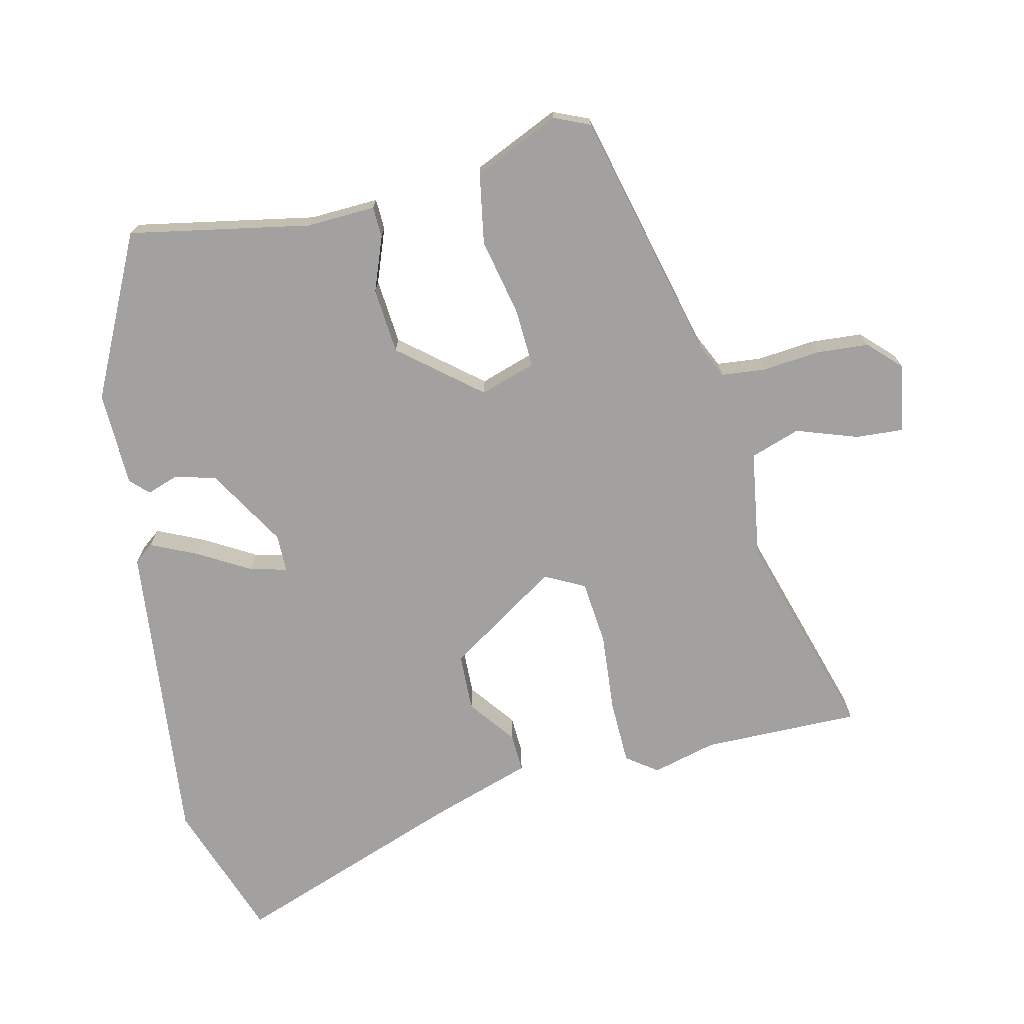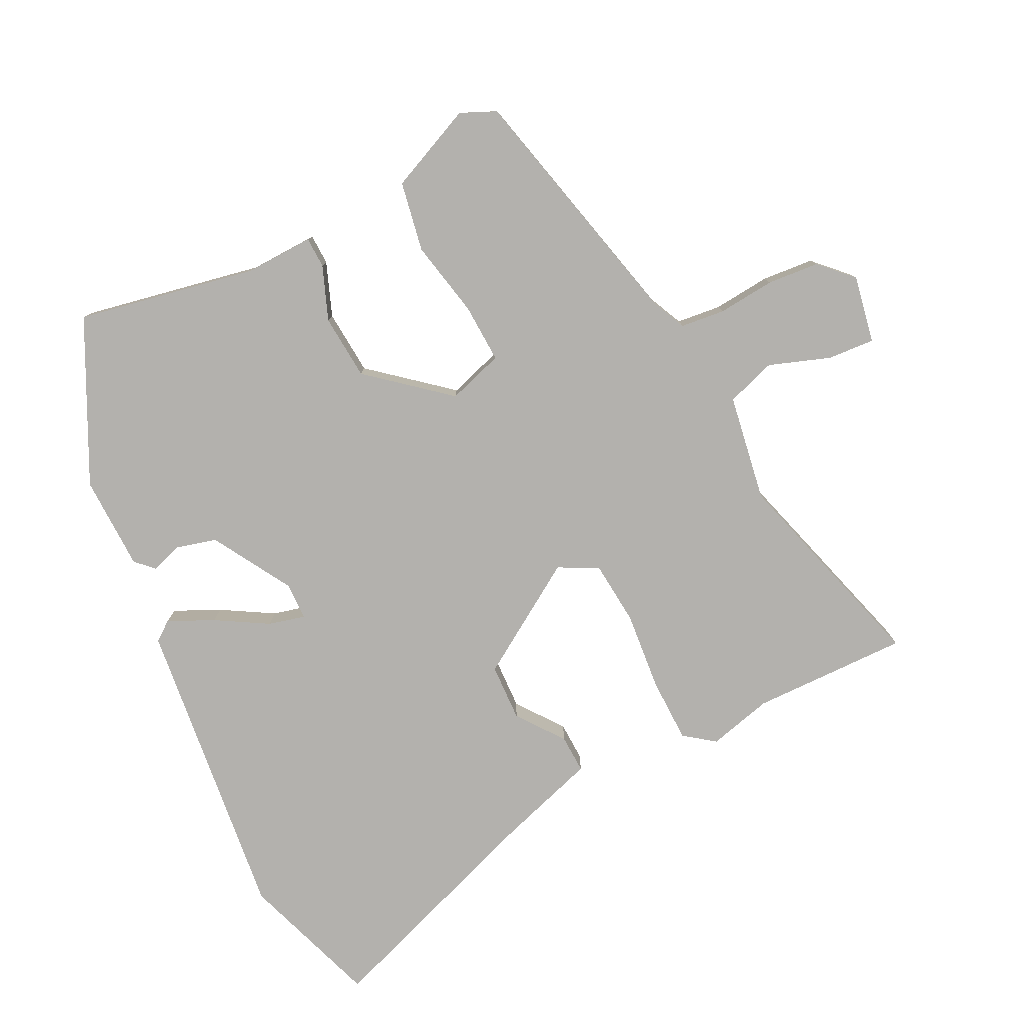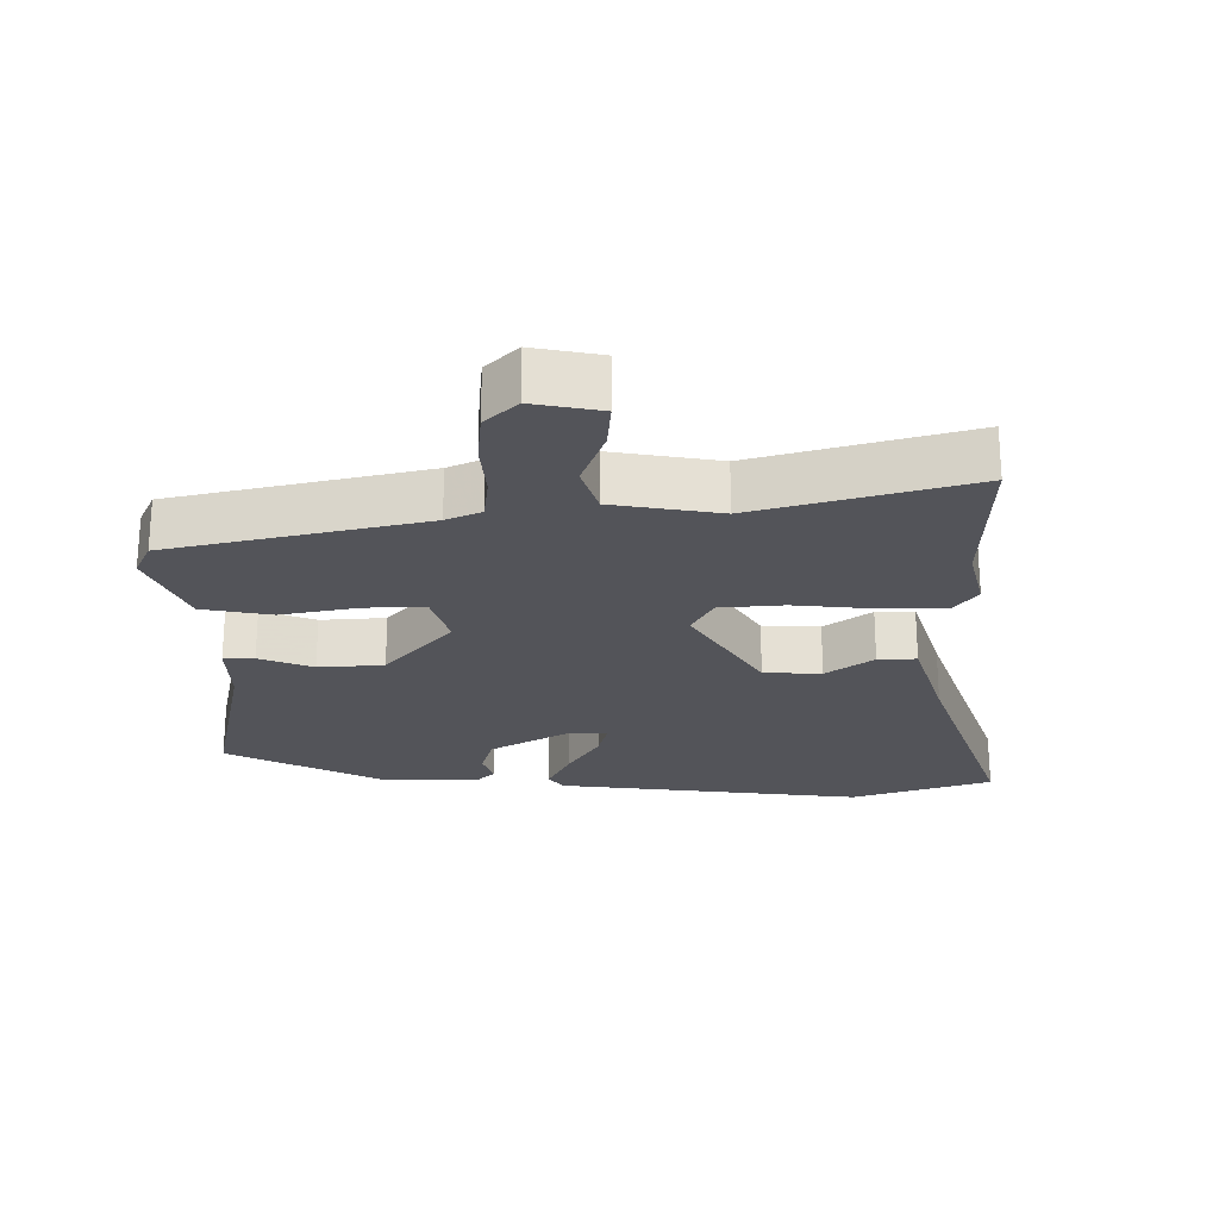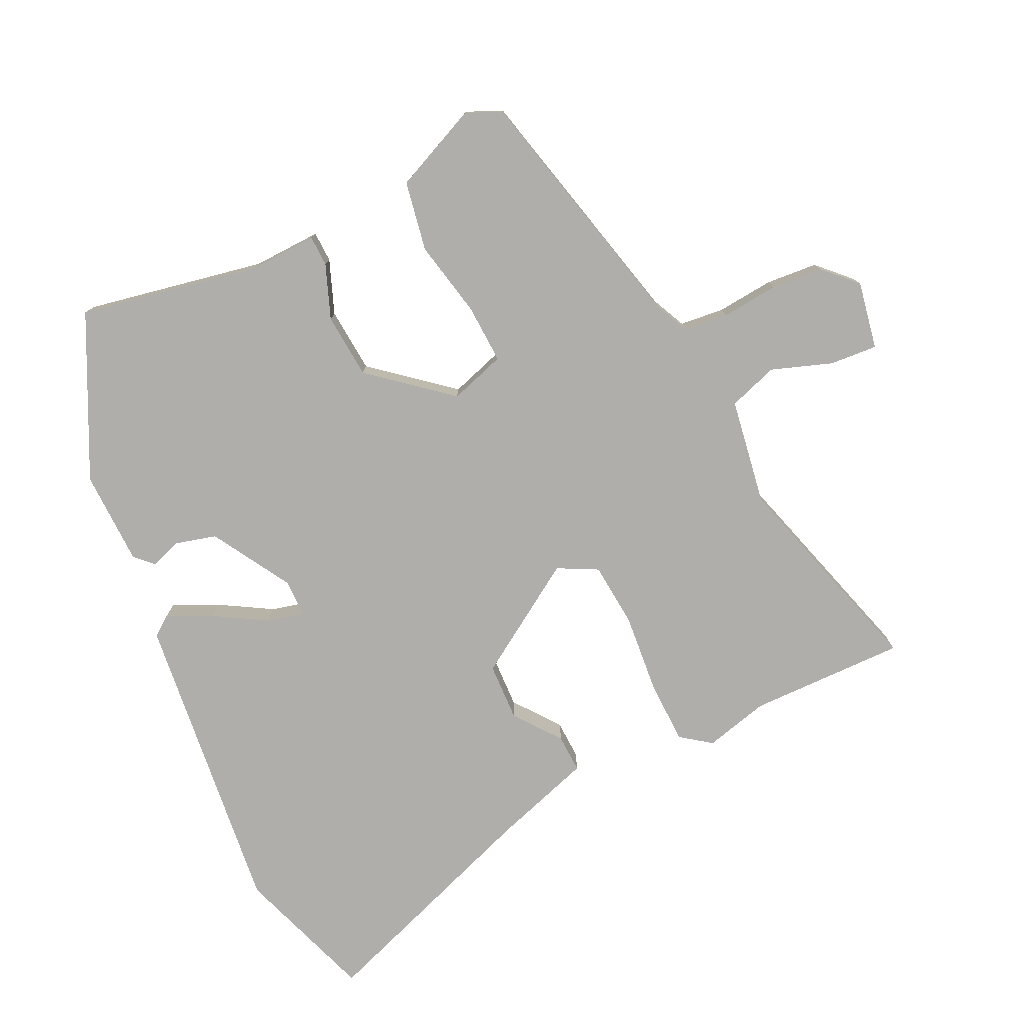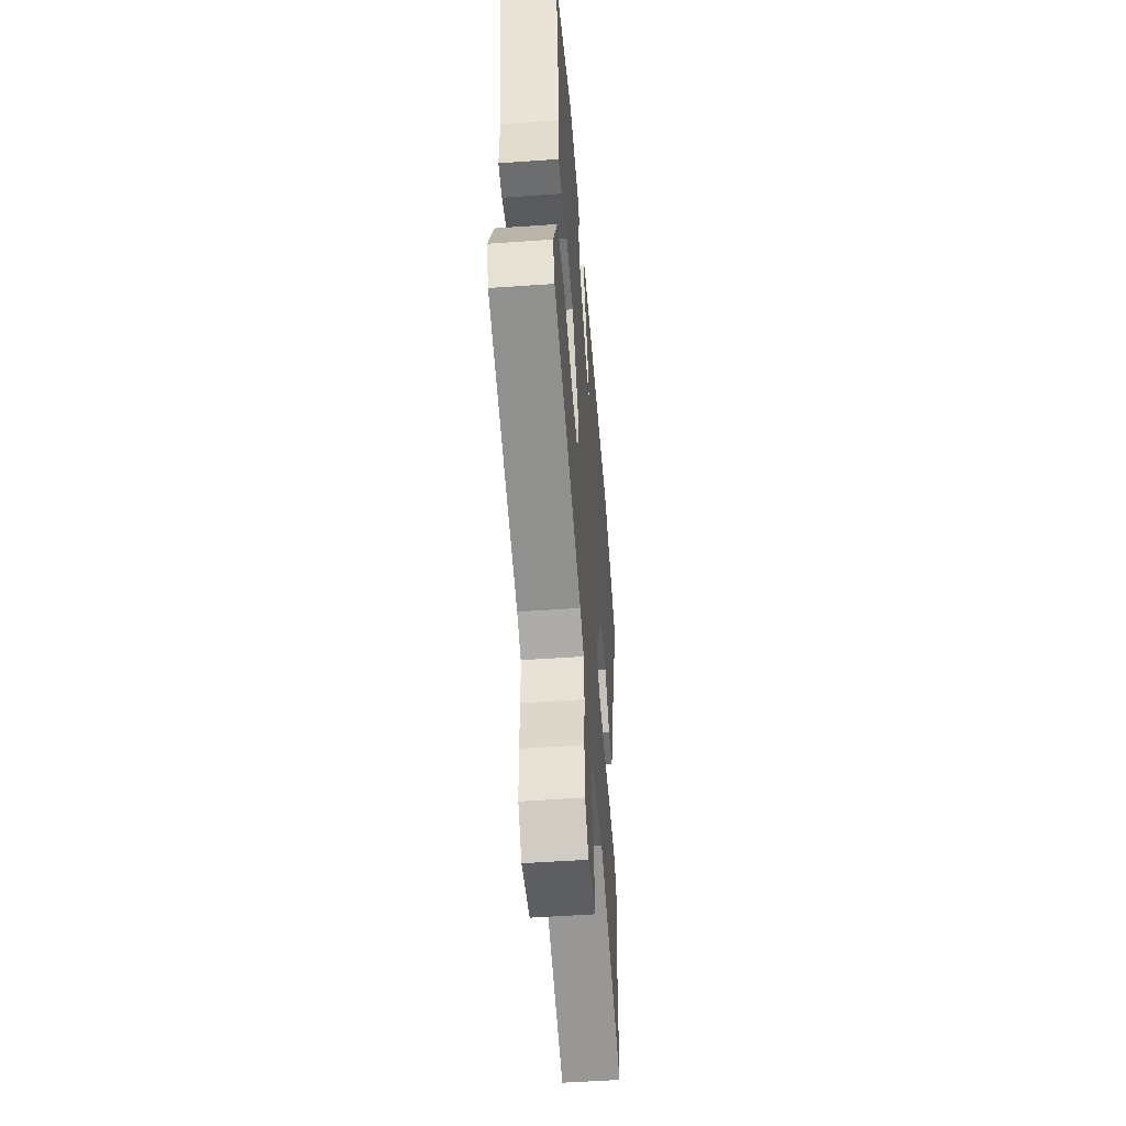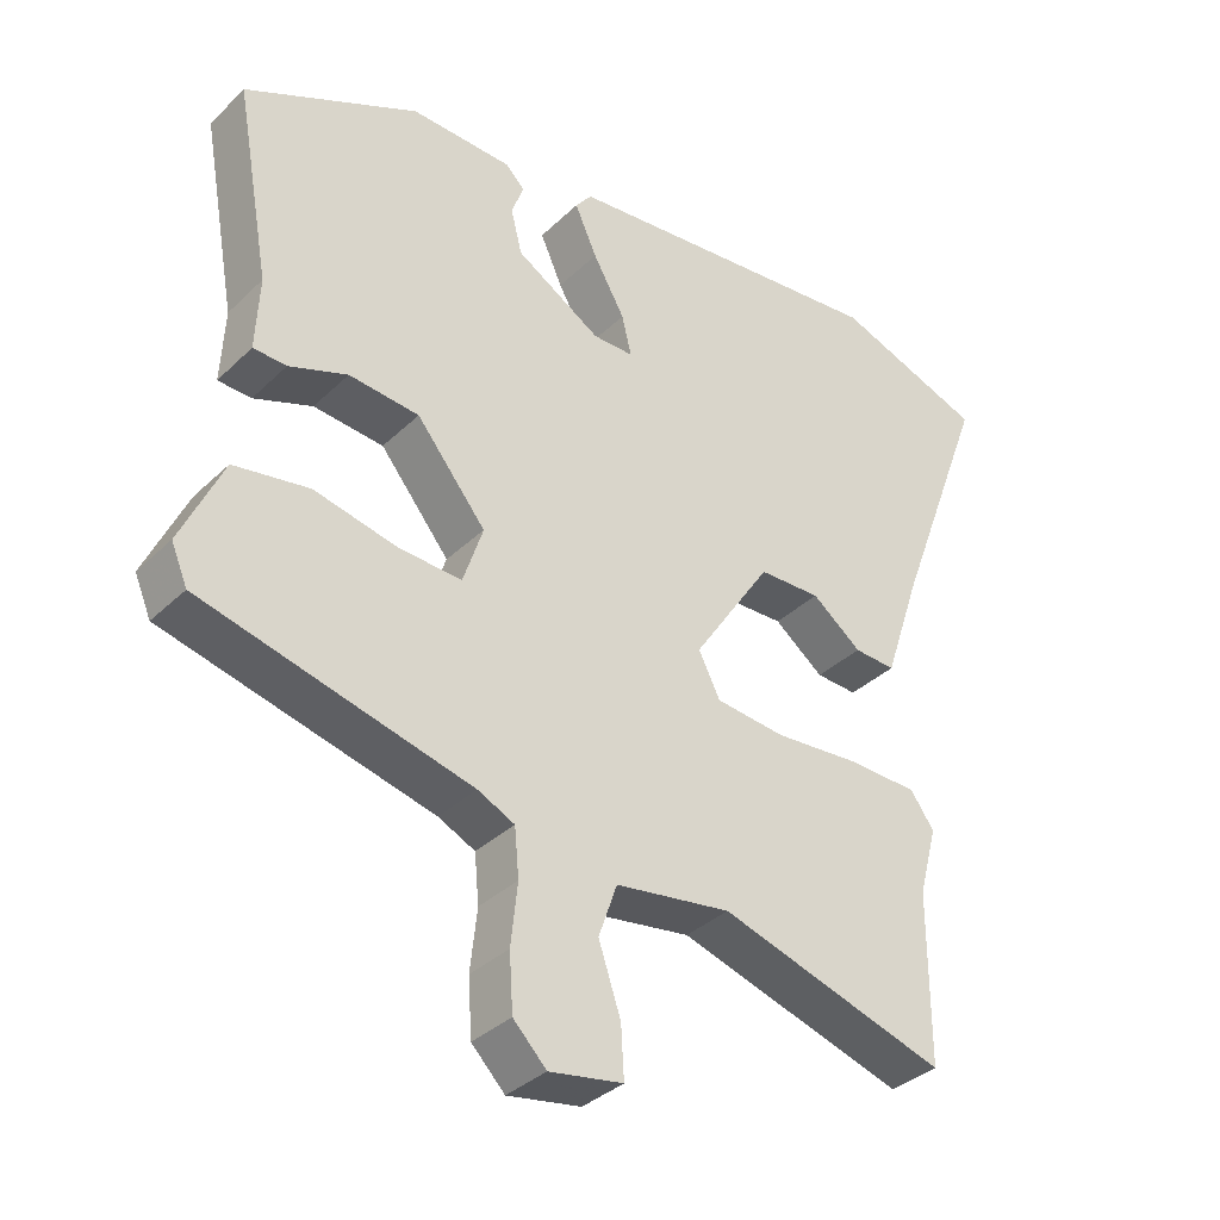
<metadata>
{"format":"obj","ext":"obj","renderer":"f3d","projection":"perspective","resolution":1024,"background":"white","views":[{"elev":-72.2,"azim":102.6,"up":"+Y"},{"elev":-79.2,"azim":115.5,"up":"+Y"},{"elev":-23.8,"azim":178.9,"up":"+Y"},{"elev":-77.9,"azim":114.7,"up":"+Y"},{"elev":-51.4,"azim":94.4,"up":"+Z"},{"elev":-35.3,"azim":141.3,"up":"+Z"}]}
</metadata>
<code>
v 0.507 0.07 0.345
v 0.46 0.07 0.082
v 0.465 0.07 -0.018
v 0.42 0.07 -0.02
v 0.341 0.07 0.009
v 0.246 0.07 0
v 0.152 0.07 -0.116
v 0.179 0.07 -0.197
v 0.265 0.07 -0.192
v 0.377 0.07 -0.167
v 0.479 0.07 -0.184
v 0.536 0.07 -0.308
v 0.514 0.07 -0.36
v 0.15 0.07 -0.453
v 0.1 0.07 -0.477
v 0.094 0.07 -0.542
v 0.103 0.07 -0.625
v 0.098 0.07 -0.701
v 0.053 0.07 -0.747
v -0.046 0.07 -0.73
v -0.042 0.07 -0.661
v -0.012 0.07 -0.572
v -0.037 0.07 -0.5
v -0.193 0.07 -0.477
v -0.5 0.07 -0.572
v -0.5 0.07 -0.343
v -0.525 0.07 -0.25
v -0.493 0.07 -0.205
v -0.398 0.07 -0.202
v -0.283 0.07 -0.211
v -0.189 0.07 -0.201
v -0.16 0.07 -0.143
v -0.266 0.07 0.017
v -0.35 0.07 0.019
v -0.417 0.07 -0.033
v -0.473 0.07 -0.036
v -0.522 0.07 0.111
v -0.647 0.07 0.447
v -0.445 0.07 0.52
v 0.004 0.07 0.476
v 0.026 0.07 0.448
v -0.004 0.07 0.381
v -0.047 0.07 0.305
v -0.06 0.07 0.251
v -0.005 0.07 0.251
v 0.11 0.07 0.321
v 0.125 0.07 0.381
v 0.109 0.07 0.426
v 0.134 0.07 0.452
v 0.272 0.07 0.457
v 0.507 0 0.345
v 0.46 0 0.082
v 0.465 0 -0.018
v 0.42 0 -0.02
v 0.341 0 0.009
v 0.246 0 0
v 0.152 0 -0.116
v 0.179 0 -0.197
v 0.265 0 -0.192
v 0.377 0 -0.167
v 0.479 0 -0.184
v 0.536 0 -0.308
v 0.514 0 -0.36
v 0.15 0 -0.453
v 0.1 0 -0.477
v 0.094 0 -0.542
v 0.103 0 -0.625
v 0.098 0 -0.701
v 0.053 0 -0.747
v -0.046 0 -0.73
v -0.042 0 -0.661
v -0.012 0 -0.572
v -0.037 0 -0.5
v -0.193 0 -0.477
v -0.5 0 -0.572
v -0.5 0 -0.343
v -0.525 0 -0.25
v -0.493 0 -0.205
v -0.398 0 -0.202
v -0.283 0 -0.211
v -0.189 0 -0.201
v -0.16 0 -0.143
v -0.266 0 0.017
v -0.35 0 0.019
v -0.417 0 -0.033
v -0.473 0 -0.036
v -0.522 0 0.111
v -0.647 0 0.447
v -0.445 0 0.52
v 0.004 0 0.476
v 0.026 0 0.448
v -0.004 0 0.381
v -0.047 0 0.305
v -0.06 0 0.251
v -0.005 0 0.251
v 0.11 0 0.321
v 0.125 0 0.381
v 0.109 0 0.426
v 0.134 0 0.452
v 0.272 0 0.457
f 47 48 49 50
f 46 47 50 1
f 45 46 1 2
f 44 45 2 3
f 40 41 42 43
f 38 39 40 43
f 37 38 43 44
f 34 35 36 37
f 33 34 37 44
f 32 33 44
f 27 28 29 30
f 26 27 30 31
f 24 25 26 31
f 23 24 31 32
f 19 20 21 22
f 16 17 18 19
f 15 16 19 22
f 11 12 13 14
f 9 10 11 14
f 8 9 14 15
f 7 8 15 22
f 44 3 4 5
f 44 5 6
f 32 44 6 7
f 7 22 23 32
f 100 99 98 97
f 51 100 97 96
f 52 51 96 95
f 53 52 95 94
f 93 92 91 90
f 93 90 89 88
f 94 93 88 87
f 87 86 85 84
f 94 87 84 83
f 94 83 82
f 80 79 78 77
f 81 80 77 76
f 81 76 75 74
f 82 81 74 73
f 72 71 70 69
f 69 68 67 66
f 72 69 66 65
f 64 63 62 61
f 64 61 60 59
f 65 64 59 58
f 72 65 58 57
f 55 54 53 94
f 56 55 94
f 57 56 94 82
f 82 73 72 57
f 1 51 52 2
f 2 52 53 3
f 3 53 54 4
f 4 54 55 5
f 5 55 56 6
f 6 56 57 7
f 7 57 58 8
f 8 58 59 9
f 9 59 60 10
f 10 60 61 11
f 11 61 62 12
f 12 62 63 13
f 13 63 64 14
f 14 64 65 15
f 15 65 66 16
f 16 66 67 17
f 17 67 68 18
f 18 68 69 19
f 19 69 70 20
f 20 70 71 21
f 21 71 72 22
f 22 72 73 23
f 23 73 74 24
f 24 74 75 25
f 25 75 76 26
f 26 76 77 27
f 27 77 78 28
f 28 78 79 29
f 29 79 80 30
f 30 80 81 31
f 31 81 82 32
f 32 82 83 33
f 33 83 84 34
f 34 84 85 35
f 35 85 86 36
f 36 86 87 37
f 37 87 88 38
f 38 88 89 39
f 39 89 90 40
f 40 90 91 41
f 41 91 92 42
f 42 92 93 43
f 43 93 94 44
f 44 94 95 45
f 45 95 96 46
f 46 96 97 47
f 47 97 98 48
f 48 98 99 49
f 49 99 100 50
f 50 100 51 1

</code>
